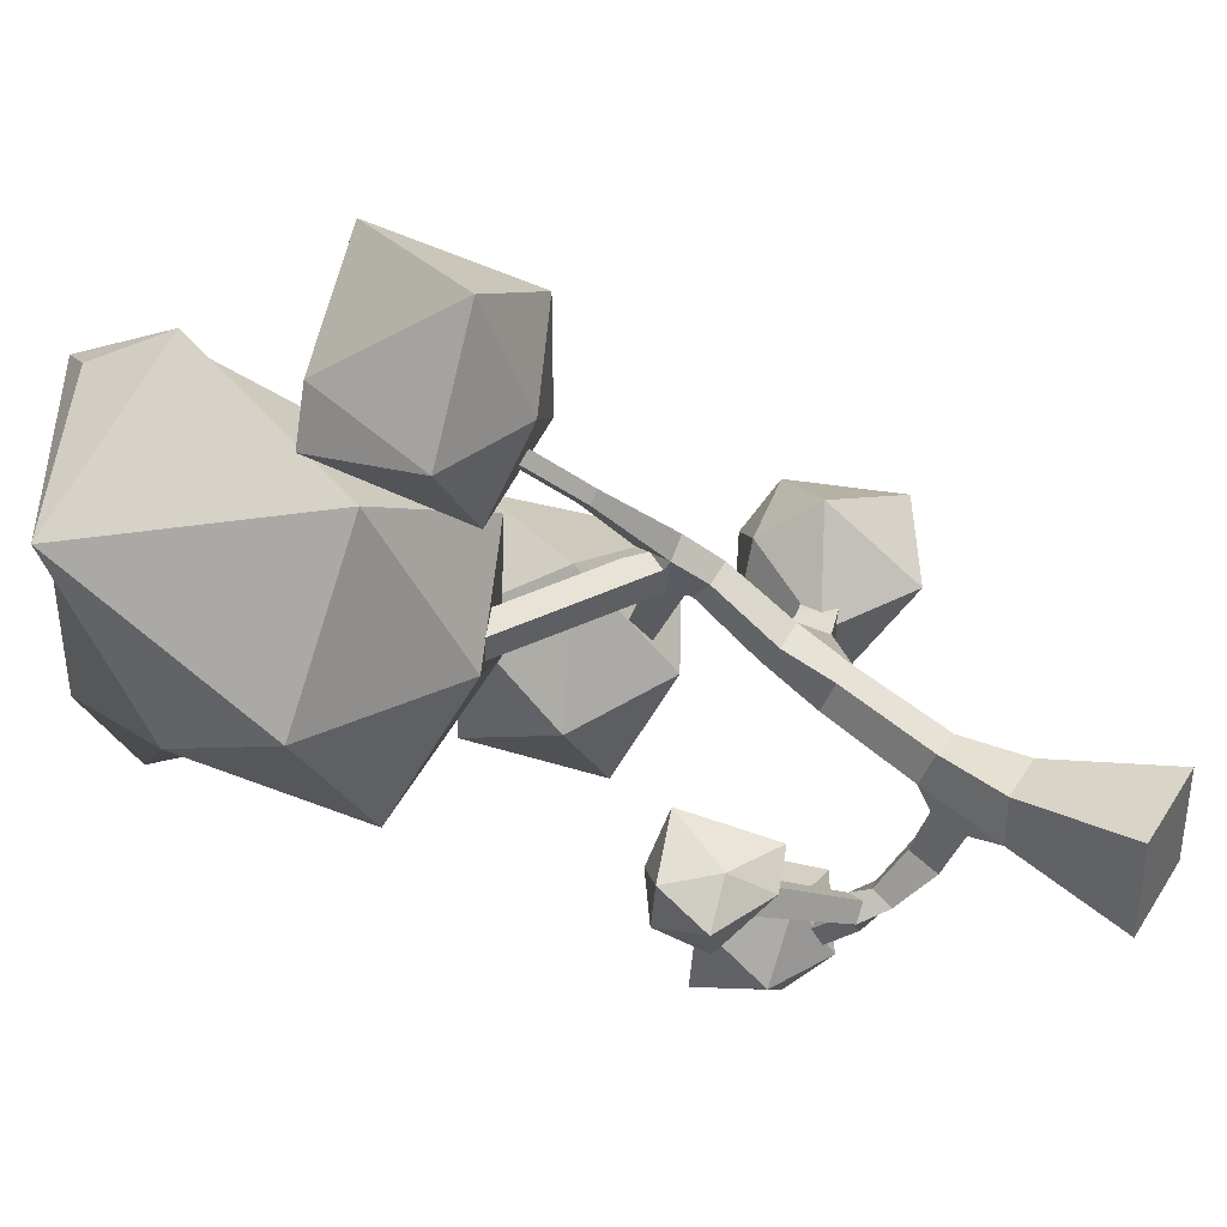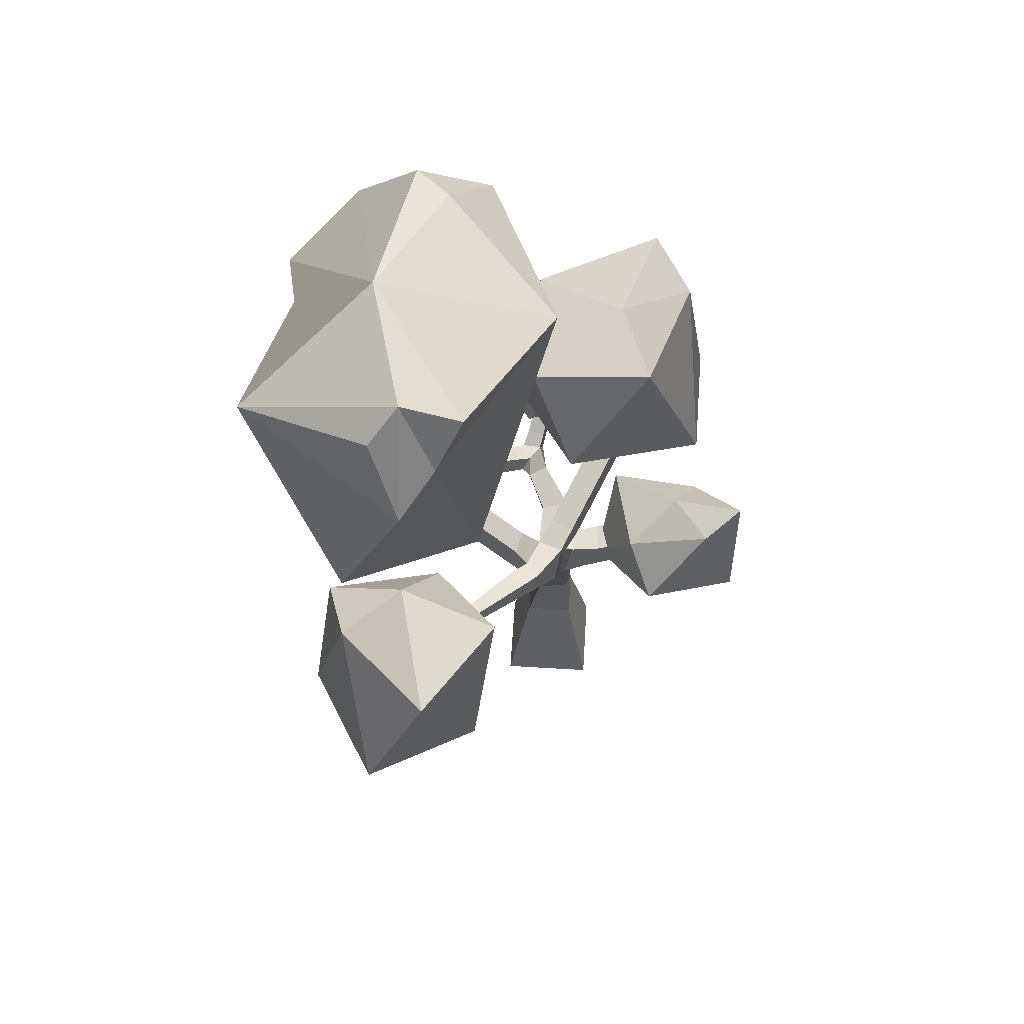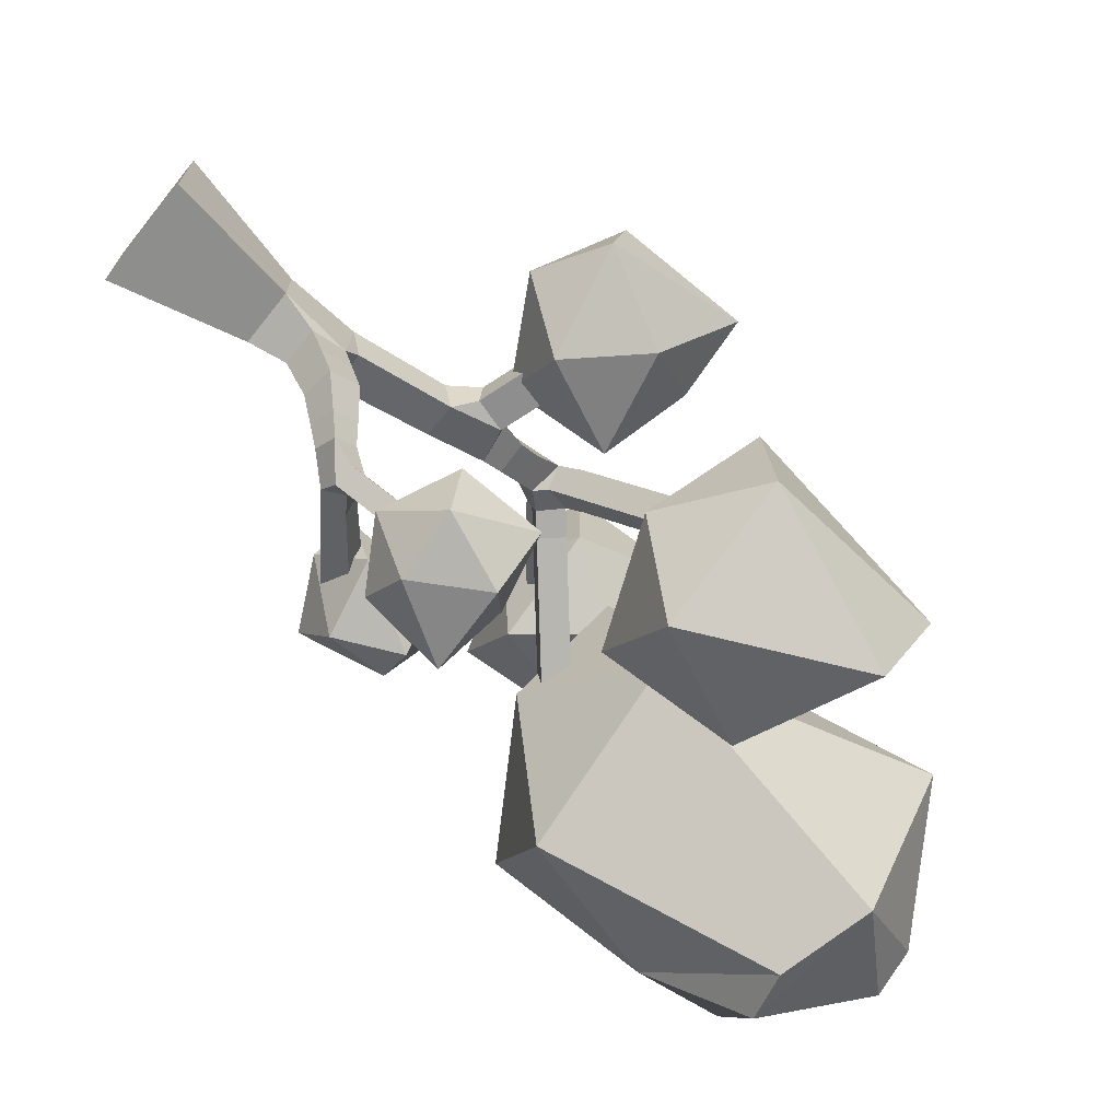
<metadata>
{"format":"obj","ext":"obj","renderer":"f3d","projection":"perspective","resolution":1024,"background":"white","views":[{"elev":38.7,"azim":-61.4,"up":"+Z"},{"elev":57.9,"azim":3.6,"up":"+Y"},{"elev":-71.3,"azim":51.4,"up":"+Z"}]}
</metadata>
<code>
o Icosphere.069
v 0.3928 0.7266 0.1565
v 0.5837 0.8481 0.2431
v 0.322 0.94 0.3665
v 0.1546 0.8589 0.1523
v 0.3152 0.8589 -0.06883
v 0.5731 0.8153 0.05489
v 0.487 1.121 0.2535
v 0.2541 1.076 0.259
v 0.199 1.091 0.01562
v 0.4522 1.039 0.009449
v 0.5899 1.162 0.1696
v 0.3871 1.174 0.1523
f 1 2 3
f 2 1 6
f 1 3 4
f 1 4 5
f 1 5 6
f 2 6 11
f 3 2 7
f 4 3 8
f 5 4 9
f 6 5 10
f 2 11 7
f 3 7 8
f 4 8 9
f 5 9 10
f 6 10 11
f 7 11 12
f 8 7 12
f 9 8 12
f 10 9 12
f 11 10 12
o Icosphere.068
v -0.3814 1.244 0.9108
v -0.174 1.327 1.061
v -0.4606 1.327 1.217
v -0.6377 1.327 0.9108
v -0.4606 1.327 0.6671
v -0.174 1.327 0.7602
v -0.3022 1.688 1.191
v -0.5404 1.673 0.9589
v -0.5888 1.672 0.8157
v -0.3022 1.528 0.6671
v -0.1251 1.667 0.9108
v -0.3814 1.763 0.8629
f 13 14 15
f 14 13 18
f 13 15 16
f 13 16 17
f 13 17 18
f 14 18 23
f 15 14 19
f 16 15 20
f 17 16 21
f 18 17 22
f 14 23 19
f 15 19 20
f 16 20 21
f 17 21 22
f 18 22 23
f 19 23 24
f 20 19 24
f 21 20 24
f 22 21 24
f 23 22 24
o Icosphere.004
v -0.4484 1.352 0.2716
v -0.2021 1.435 0.4975
v -0.5749 1.538 0.7236
v -0.8246 1.584 0.2716
v -0.5871 1.526 -0.1167
v -0.11 1.504 0.01773
v -0.8266 2.169 0.5676
v -0.7528 1.96 0.05041
v 0.005006 2.266 0.2931
v -0.4736 2.439 0.3405
v -0.375 2.094 0.8495
v -0.2866 2.175 0.7413
v -0.2165 2.297 0.6663
v -0.3784 2.387 0.6917
v -0.4572 2.288 0.7491
v -0.2028 2.182 -0.2246
v -0.4404 2.108 -0.2639
v -0.5824 2.153 -0.2074
v -0.3981 2.385 -0.09147
v -0.3011 2.407 0.009224
v -0.7403 2.197 0.09105
f 25 26 27
f 26 25 30
f 25 27 28
f 25 28 29
f 25 29 30
f 26 30 33
f 33 36 26
f 28 27 31
f 29 28 32
f 32 41 29
f 37 34 38
f 31 38 34
f 28 31 32
f 42 34 43
f 44 34 33
f 27 36 35
f 32 31 34 45
f 29 40 30
f 36 37 38
f 35 31 27
f 43 40 42
f 40 33 30
f 33 37 36
f 32 42 41
f 37 33 34
f 31 39 38
f 42 32 45 34
f 44 43 34
f 27 26 36
f 29 41 40
f 39 35 38
f 35 36 38
f 35 39 31
f 44 40 43
f 40 41 42
f 40 44 33
o Icosphere.003
v 0.1852 1.214 -0.132
v 0.4372 1.343 0.05107
v 0.05727 1.415 0.1961
v -0.1261 1.343 -0.132
v 0.08903 1.343 -0.4281
v 0.4429 1.361 -0.2608
v 0.2731 1.781 0.123
v -0.06667 1.654 0.05107
v -0.06667 1.654 -0.315
v 0.2787 1.78 -0.3954
v 0.3778 1.865 -0.132
v 0.1852 1.765 -0.132
f 46 47 48
f 47 46 51
f 46 48 49
f 46 49 50
f 46 50 51
f 47 51 56
f 48 47 52
f 49 48 53
f 50 49 54
f 51 50 55
f 47 56 52
f 48 52 53
f 49 53 54
f 50 54 55
f 51 55 56
f 52 56 57
f 53 52 57
f 54 53 57
f 55 54 57
f 56 55 57
o Icosphere.002
v -0.05059 0.6925 -0.5669
v 0.1061 0.7871 -0.48
v -0.1004 0.7747 -0.4028
v -0.2044 0.7839 -0.5854
v -0.09474 0.7997 -0.6932
v 0.07418 0.7907 -0.6744
v 0.001996 0.9536 -0.4171
v -0.2218 0.9543 -0.4432
v -0.2073 0.978 -0.6693
v 0.005854 0.9633 -0.7069
v 0.1241 0.979 -0.5746
v -0.06093 1.022 -0.5704
f 58 59 60
f 59 58 63
f 58 60 61
f 58 61 62
f 58 62 63
f 59 63 68
f 60 59 64
f 61 60 65
f 62 61 66
f 63 62 67
f 59 68 64
f 60 64 65
f 61 65 66
f 62 66 67
f 63 67 68
f 64 68 69
f 65 64 69
f 66 65 69
f 67 66 69
f 68 67 69
o Icosphere.001
v -0.3342 0.7087 -0.1505
v -0.2413 0.7374 -0.09446
v -0.3945 0.804 -0.08146
v -0.4926 0.7879 -0.1721
v -0.4089 0.8234 -0.316
v -0.2284 0.7866 -0.2856
v -0.308 0.9762 -0.04052
v -0.4723 0.9263 -0.1087
v -0.4117 0.97 -0.3022
v -0.332 0.9716 -0.3397
v -0.2295 0.9673 -0.1943
v -0.3572 1.015 -0.192
f 70 71 72
f 71 70 75
f 70 72 73
f 70 73 74
f 70 74 75
f 71 75 80
f 72 71 76
f 73 72 77
f 74 73 78
f 75 74 79
f 71 80 76
f 72 76 77
f 73 77 78
f 74 78 79
f 75 79 80
f 76 80 81
f 77 76 81
f 78 77 81
f 79 78 81
f 80 79 81
o Cube.017
v 0.131 0 0.1436
v -0.131 0 0.1436
v -0.131 0 -0.1183
v 0.131 0 -0.1183
v -0.3337 0.7616 -0.1452
v -0.374 0.7616 -0.2034
v -0.3437 0.822 -0.2244
v -0.3033 0.822 -0.1662
v -0.4178 1.378 0.9033
v -0.4472 1.378 0.8795
v -0.4361 1.412 0.8658
v -0.4068 1.412 0.8896
v -0.6338 1.575 0.2735
v -0.6185 1.575 0.2043
v -0.5743 1.629 0.2141
v -0.5897 1.629 0.2833
v 0.252 1.364 -0.2151
v 0.3148 1.364 -0.1824
v 0.301 1.428 -0.1558
v 0.2381 1.428 -0.1884
v -0.04665 0.7867 -0.6162
v 0.00361 0.7867 -0.6025
v -0.005061 0.8271 -0.5708
v -0.05532 0.8271 -0.5845
v -0.0391 0.4688 -0.2295
v 0.04222 0.4774 -0.2483
v 0.04314 0.552 -0.2098
v -0.03818 0.5433 -0.191
v -0.2108 1.206 0.6475
v -0.2402 1.206 0.6237
v -0.2305 1.24 0.6118
v -0.2011 1.24 0.6355
v 0.3114 0.8779 0.08159
v 0.3219 0.8779 0.1648
v 0.2983 0.9584 0.1678
v 0.2877 0.9584 0.08459
v -0.102 0.6157 -0.4136
v -0.05176 0.6157 -0.3999
v -0.06043 0.6561 -0.3682
v -0.1175 0.6545 -0.3743
v -0.09279 0.6442 -0.4474
v -0.04253 0.6442 -0.4336
v -0.0512 0.6846 -0.4019
v -0.1015 0.6846 -0.4157
v -0.08356 0.6727 -0.4812
v -0.0333 0.6727 -0.4674
v -0.04197 0.7131 -0.4357
v -0.09223 0.7131 -0.4494
v -0.07433 0.7012 -0.5149
v -0.02407 0.7012 -0.5012
v -0.03274 0.7416 -0.4695
v -0.083 0.7416 -0.4832
v -0.06511 0.7297 -0.5487
v -0.01485 0.7297 -0.5349
v -0.02352 0.7701 -0.5032
v -0.07378 0.7701 -0.517
v -0.05588 0.7582 -0.5825
v -0.005618 0.7582 -0.5687
v -0.01429 0.7986 -0.537
v -0.06455 0.7986 -0.5507
v -0.1166 0.6065 -0.3059
v -0.1476 0.6065 -0.3506
v -0.0933 0.6529 -0.3221
v -0.1543 0.6335 -0.278
v -0.1869 0.6335 -0.325
v -0.1624 0.6823 -0.342
v -0.1298 0.6823 -0.295
v -0.1957 0.6631 -0.2473
v -0.2302 0.6631 -0.2969
v -0.2043 0.7146 -0.3148
v -0.1699 0.7146 -0.2652
v -0.2398 0.6945 -0.2147
v -0.2761 0.6945 -0.267
v -0.2488 0.7489 -0.2859
v -0.2125 0.7489 -0.2336
v -0.2859 0.7274 -0.1806
v -0.3242 0.7274 -0.2358
v -0.2954 0.7848 -0.2557
v -0.2571 0.7848 -0.2005
v -0.06884 0.5127 -0.2805
v -0.006859 0.5288 -0.3108
v -0.003038 0.5878 -0.2717
v -0.06502 0.5717 -0.2414
v -0.09288 0.5479 -0.3224
v -0.03951 0.5618 -0.3485
v -0.03622 0.6126 -0.3149
v -0.08959 0.5987 -0.2887
v -0.2321 1.223 0.6738
v -0.2615 1.223 0.6501
v -0.2504 1.257 0.6364
v -0.2211 1.257 0.6602
v -0.2527 1.241 0.6993
v -0.2821 1.241 0.6756
v -0.2711 1.274 0.6619
v -0.2417 1.274 0.6857
v -0.2734 1.258 0.7248
v -0.3027 1.258 0.701
v -0.2917 1.291 0.6874
v -0.2623 1.291 0.7112
v -0.294 1.275 0.7503
v -0.3234 1.275 0.7265
v -0.3123 1.308 0.7129
v -0.283 1.308 0.7367
v -0.3146 1.292 0.7758
v -0.344 1.292 0.752
v -0.333 1.326 0.7384
v -0.3036 1.326 0.7621
v -0.3353 1.309 0.8013
v -0.3646 1.309 0.7775
v -0.3536 1.343 0.7639
v -0.3242 1.343 0.7876
v -0.3559 1.327 0.8268
v -0.3853 1.327 0.803
v -0.3742 1.36 0.7894
v -0.3449 1.36 0.8131
v -0.3765 1.344 0.8523
v -0.4059 1.344 0.8285
v -0.3949 1.377 0.8149
v -0.3655 1.377 0.8386
v -0.3972 1.361 0.8778
v -0.4265 1.361 0.854
v -0.4155 1.395 0.8404
v -0.3861 1.395 0.8641
v -0.0932 1.115 0.3935
v -0.07786 1.115 0.3243
v -0.02862 1.166 0.3249
v -0.0637 1.163 0.4034
v -0.1424 1.157 0.3826
v -0.127 1.157 0.3134
v -0.08282 1.211 0.3232
v -0.09817 1.211 0.3924
v -0.1915 1.198 0.3716
v -0.1762 1.198 0.3025
v -0.132 1.253 0.3123
v -0.1473 1.253 0.3815
v -0.2407 1.24 0.3607
v -0.2253 1.24 0.2916
v -0.1811 1.295 0.3014
v -0.1965 1.295 0.3705
v -0.2898 1.282 0.3498
v -0.2745 1.282 0.2807
v -0.2303 1.337 0.2905
v -0.2456 1.337 0.3596
v -0.3389 1.324 0.3389
v -0.3236 1.324 0.2698
v -0.2794 1.378 0.2796
v -0.2948 1.378 0.3487
v -0.3881 1.366 0.328
v -0.3728 1.366 0.2589
v -0.3286 1.42 0.2687
v -0.3439 1.42 0.3378
v -0.4372 1.408 0.3171
v -0.4219 1.408 0.248
v -0.3777 1.462 0.2578
v -0.3931 1.462 0.3269
v -0.4864 1.449 0.3062
v -0.471 1.449 0.2371
v -0.4269 1.504 0.2469
v -0.4422 1.504 0.316
v -0.5355 1.491 0.2953
v -0.5202 1.491 0.2262
v -0.476 1.546 0.236
v -0.4914 1.546 0.3051
v -0.5847 1.533 0.2844
v -0.5693 1.533 0.2152
v -0.5252 1.588 0.2251
v -0.5405 1.588 0.2942
v -0.009725 1.098 0.289
v 0.04342 1.086 0.3175
v 0.0393 1.162 0.3483
v 0.01935 1.127 0.233
v 0.08222 1.127 0.2657
v 0.06837 1.191 0.2923
v 0.005507 1.191 0.2597
v 0.04843 1.157 0.177
v 0.1113 1.157 0.2096
v 0.09745 1.221 0.2363
v 0.03458 1.221 0.2037
v 0.07751 1.186 0.121
v 0.1404 1.186 0.1536
v 0.1265 1.251 0.1803
v 0.06366 1.251 0.1477
v 0.1066 1.216 0.06498
v 0.1694 1.216 0.09762
v 0.1556 1.28 0.1243
v 0.09274 1.28 0.09165
v 0.1357 1.246 0.008973
v 0.1985 1.246 0.04161
v 0.1847 1.31 0.06828
v 0.1218 1.31 0.03564
v 0.1647 1.275 -0.04704
v 0.2276 1.275 -0.0144
v 0.2138 1.339 0.01227
v 0.1509 1.339 -0.02037
v 0.1938 1.305 -0.1031
v 0.2567 1.305 -0.07041
v 0.2428 1.369 -0.04374
v 0.18 1.369 -0.07638
v 0.2229 1.334 -0.1591
v 0.2858 1.334 -0.1264
v 0.2719 1.398 -0.09976
v 0.209 1.398 -0.1324
v 0.04925 0.8688 0.2469
v -0.03048 0.8688 0.2329
v -0.01964 0.92 0.1711
v 0.07362 0.9076 0.1899
v 0.04048 0.9236 0.2891
v -0.03663 0.9236 0.2756
v -0.02614 0.9732 0.2158
v 0.05097 0.9732 0.2294
v 0.03207 0.9763 0.3296
v -0.04253 0.9763 0.3165
v -0.03239 1.024 0.2588
v 0.04222 1.024 0.2719
v 0.02388 1.028 0.3691
v -0.04828 1.028 0.3565
v -0.03847 1.074 0.3006
v 0.09211 0.1992 0.1047
v -0.09211 0.1992 0.1047
v -0.09211 0.1992 -0.07948
v 0.09211 0.1992 -0.07948
v 0.0685 0.3203 0.08113
v -0.0685 0.3203 0.08113
v -0.0685 0.3203 -0.05587
v 0.0685 0.3203 -0.05587
v -0.04528 0.4111 -0.08743
v 0.04702 0.4111 -0.08663
v 0.04673 0.4974 -0.05407
v -0.04556 0.4974 -0.05488
v -0.04249 0.4416 -0.1624
v 0.04553 0.4416 -0.1617
v 0.04526 0.524 -0.1306
v -0.04276 0.524 -0.1314
v 0.05856 0.4984 0.08191
v -0.03437 0.4984 0.09658
v -0.04816 0.5306 0.009254
v 0.04477 0.5306 -0.005419
v 0.06178 0.5821 0.1108
v -0.02852 0.5821 0.1251
v -0.04192 0.6134 0.04022
v 0.04838 0.6134 0.02596
v 0.0649 0.663 0.1387
v -0.02289 0.663 0.1526
v -0.03591 0.6934 0.0701
v 0.05187 0.6934 0.05624
v 0.06794 0.742 0.166
v -0.01738 0.742 0.1795
v -0.03003 0.7715 0.09931
v 0.05528 0.7715 0.08584
v -0.04305 1.098 0.4606
v -0.09233 1.098 0.4207
v -0.02909 1.158 0.4434
v -0.07706 1.12 0.4985
v -0.1223 1.12 0.4619
v -0.1095 1.174 0.4461
v -0.06425 1.174 0.4827
v -0.1071 1.139 0.532
v -0.1488 1.139 0.4983
v -0.137 1.189 0.4837
v -0.09534 1.189 0.5174
v -0.1349 1.157 0.5629
v -0.1732 1.157 0.5319
v -0.1624 1.203 0.5185
v -0.1241 1.203 0.5495
v -0.1611 1.174 0.5921
v -0.1963 1.174 0.5636
v -0.1863 1.216 0.5513
v -0.1511 1.216 0.5797
v -0.1861 1.19 0.6199
v -0.2183 1.19 0.5938
v -0.2092 1.229 0.5825
v -0.177 1.229 0.6086
v 0.1003 0.8148 0.1084
v 0.1108 0.8148 0.1916
v 0.07659 0.8952 0.1114
v 0.1706 0.8358 0.09945
v 0.1812 0.8358 0.1827
v 0.1575 0.9163 0.1857
v 0.147 0.9163 0.1024
v 0.241 0.8569 0.09052
v 0.2516 0.8569 0.1738
v 0.2279 0.9373 0.1768
v 0.2173 0.9373 0.09352
f 121 118 143
f 153 154 150 149
f 152 149 145 148
f 151 152 148 147
f 309 318 315
f 144 120 121
f 150 151 147 146
f 119 166 118
f 149 150 146 145
f 148 145 142 144
f 147 148 144 121
f 146 147 121 143
f 145 146 143 142
f 168 144 142
f 105 102 138 141
f 104 105 141 140
f 103 104 140 139
f 102 103 139 138
f 141 138 134 137
f 296 250 251
f 250 298 249
f 140 141 137 136
f 139 140 136 135
f 138 139 135 134
f 332 205 206
f 137 134 130 133
f 205 332 208
f 136 137 133 132
f 135 136 132 131
f 134 135 131 130
f 133 130 126 129
f 132 133 129 128
f 131 132 128 127
f 130 131 127 126
f 129 126 122 125
f 128 129 125 124
f 127 128 124 123
f 126 127 123 122
f 125 122 118 121
f 124 125 121 120
f 308 309 306
f 123 124 120 119
f 122 123 119 118
f 329 328 285 286
f 331 296 251 333
f 117 116 115 114
f 356 286 287
f 330 329 286 356
f 105 104 103 102
f 101 100 99 98
f 97 96 95 94
f 303 315 316 304
f 305 304 316 317
f 93 92 91 90
f 89 88 87 86
f 306 309 315 303
f 354 330 356
f 82 83 84 85
f 328 327 284 285
f 307 308 306 305
f 307 305 317 310
f 331 332 297 296
f 297 332 206 298
f 208 333 251 207
f 354 355 327 330
f 310 317 318 309
f 166 165 143 118
f 355 287 284 327
f 167 166 119 120
f 298 206 207 249
f 167 120 144 168
f 168 142 143 165
f 154 155 151 150
f 155 156 152 151
f 156 153 149 152
f 157 158 154 153
f 158 159 155 154
f 159 160 156 155
f 160 157 153 156
f 86 87 158 157
f 87 88 159 158
f 88 89 160 159
f 89 86 157 160
f 161 162 107 106
f 162 163 108 107
f 163 164 109 108
f 164 161 106 109
f 165 166 162 161
f 166 167 163 162
f 167 168 164 163
f 168 165 161 164
f 169 170 111 110
f 170 171 112 111
f 171 172 113 112
f 172 169 110 113
f 173 174 170 169
f 174 175 171 170
f 175 176 172 171
f 176 173 169 172
f 177 178 174 173
f 178 179 175 174
f 179 180 176 175
f 180 177 173 176
f 181 182 178 177
f 182 183 179 178
f 183 184 180 179
f 184 181 177 180
f 185 186 182 181
f 186 187 183 182
f 187 188 184 183
f 188 185 181 184
f 189 190 186 185
f 190 191 187 186
f 191 192 188 187
f 192 189 185 188
f 193 194 190 189
f 194 195 191 190
f 195 196 192 191
f 196 193 189 192
f 197 198 194 193
f 198 199 195 194
f 199 200 196 195
f 200 197 193 196
f 201 202 198 197
f 202 203 199 198
f 203 204 200 199
f 204 201 197 200
f 90 91 202 201
f 91 92 203 202
f 92 93 204 203
f 93 90 201 204
f 209 210 206 205
f 210 211 207 206
f 211 212 208 207
f 212 209 205 208
f 213 214 210 209
f 214 215 211 210
f 215 216 212 211
f 216 213 209 212
f 217 218 214 213
f 218 219 215 214
f 219 220 216 215
f 220 217 213 216
f 221 222 218 217
f 222 223 219 218
f 223 224 220 219
f 224 221 217 220
f 225 226 222 221
f 226 227 223 222
f 227 228 224 223
f 228 225 221 224
f 229 230 226 225
f 230 231 227 226
f 231 232 228 227
f 232 229 225 228
f 233 234 230 229
f 234 235 231 230
f 235 236 232 231
f 236 233 229 232
f 237 238 234 233
f 238 239 235 234
f 239 240 236 235
f 240 237 233 236
f 241 242 238 237
f 242 243 239 238
f 243 244 240 239
f 244 241 237 240
f 245 246 242 241
f 246 247 243 242
f 247 248 244 243
f 248 245 241 244
f 94 95 246 245
f 95 96 247 246
f 96 97 248 247
f 97 94 245 248
f 252 253 250 249
f 253 254 251 250
f 254 255 207 251
f 255 252 249 207
f 256 257 253 252
f 257 258 254 253
f 258 259 255 254
f 259 256 252 255
f 260 261 257 256
f 261 262 258 257
f 262 263 259 258
f 263 260 256 259
f 264 265 261 260
f 265 266 262 261
f 266 267 263 262
f 267 264 260 263
f 268 269 265 264
f 269 270 266 265
f 270 271 267 266
f 271 268 264 267
f 272 273 269 268
f 273 274 270 269
f 274 275 271 270
f 275 272 268 271
f 276 277 273 272
f 277 278 274 273
f 278 279 275 274
f 279 276 272 275
f 280 281 277 276
f 281 282 278 277
f 282 283 279 278
f 283 280 276 279
f 98 99 281 280
f 99 100 282 281
f 100 101 283 282
f 101 98 280 283
f 288 289 285 284
f 289 290 286 285
f 290 291 287 286
f 291 288 284 287
f 292 293 289 288
f 293 294 290 289
f 294 295 291 290
f 295 292 288 291
f 296 297 293 292
f 297 298 294 293
f 298 250 295 294
f 250 296 292 295
f 299 300 83 82
f 300 301 84 83
f 301 302 85 84
f 302 299 82 85
f 303 304 300 299
f 304 305 301 300
f 305 306 302 301
f 306 303 299 302
f 311 312 308 307
f 312 313 309 308
f 313 314 310 309
f 314 311 307 310
f 106 107 312 311
f 107 108 313 312
f 108 109 314 313
f 109 106 311 314
f 319 320 316 315
f 320 321 317 316
f 321 322 318 317
f 322 319 315 318
f 323 324 320 319
f 324 325 321 320
f 325 326 322 321
f 326 323 319 322
f 327 328 324 323
f 328 329 325 324
f 329 330 326 325
f 330 327 323 326
f 334 335 332 331
f 335 336 208 332
f 336 337 333 208
f 337 334 331 333
f 338 339 335 334
f 339 340 336 335
f 340 341 337 336
f 341 338 334 337
f 342 343 339 338
f 343 344 340 339
f 344 345 341 340
f 345 342 338 341
f 346 347 343 342
f 347 348 344 343
f 348 349 345 344
f 349 346 342 345
f 350 351 347 346
f 351 352 348 347
f 352 353 349 348
f 353 350 346 349
f 110 111 351 350
f 111 112 352 351
f 112 113 353 352
f 113 110 350 353
f 357 358 355 354
f 358 359 287 355
f 359 360 356 287
f 360 357 354 356
f 361 362 358 357
f 362 363 359 358
f 363 364 360 359
f 364 361 357 360
f 114 115 362 361
f 115 116 363 362
f 116 117 364 363
f 117 114 361 364

</code>
